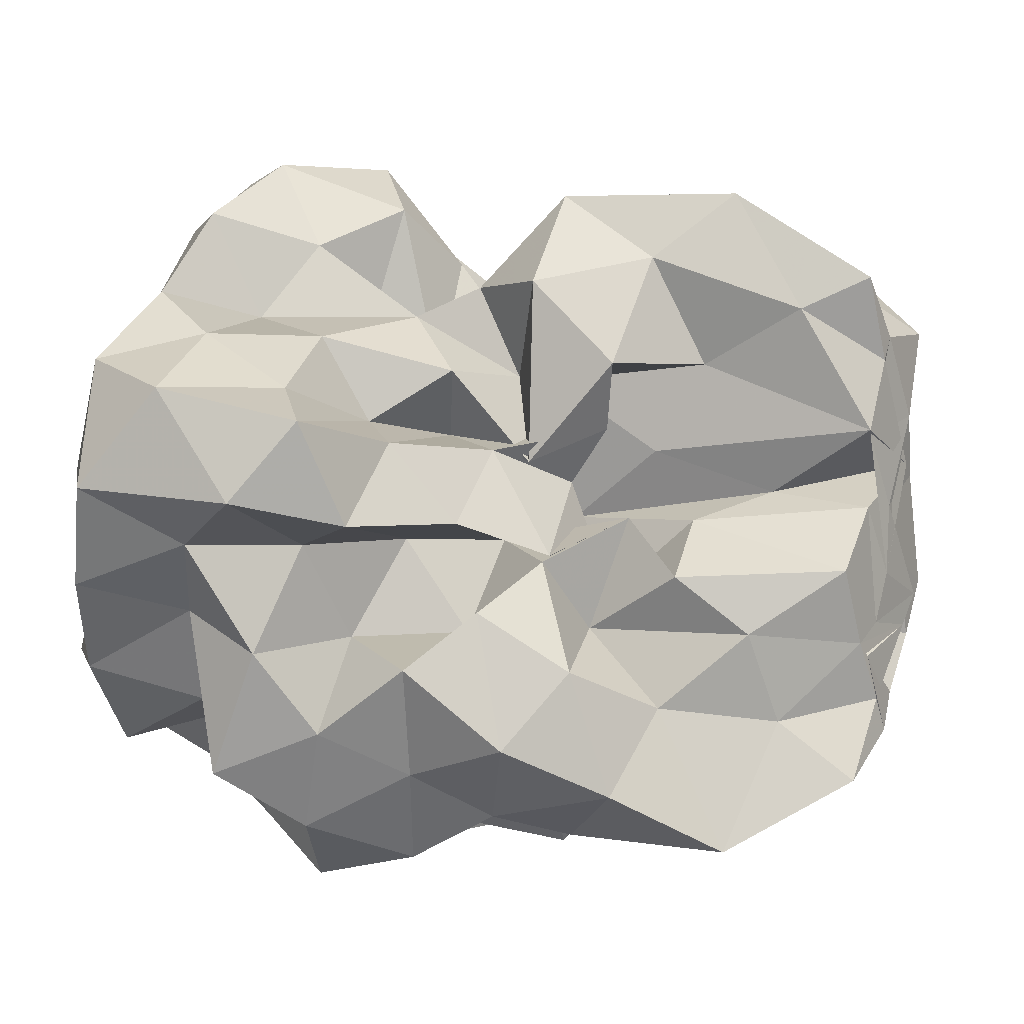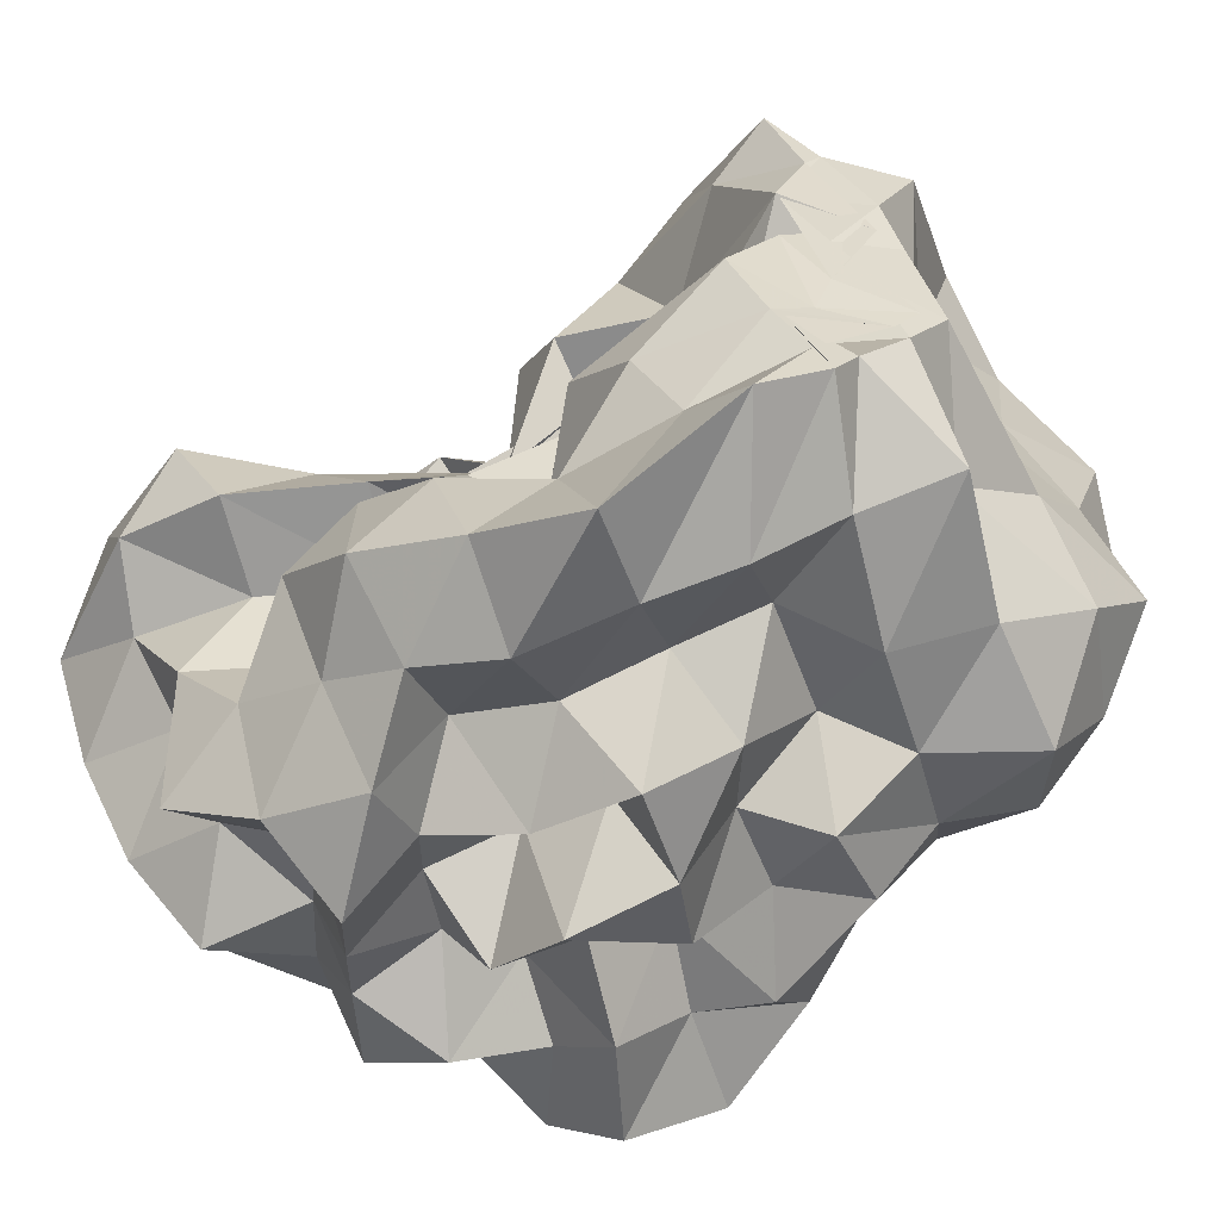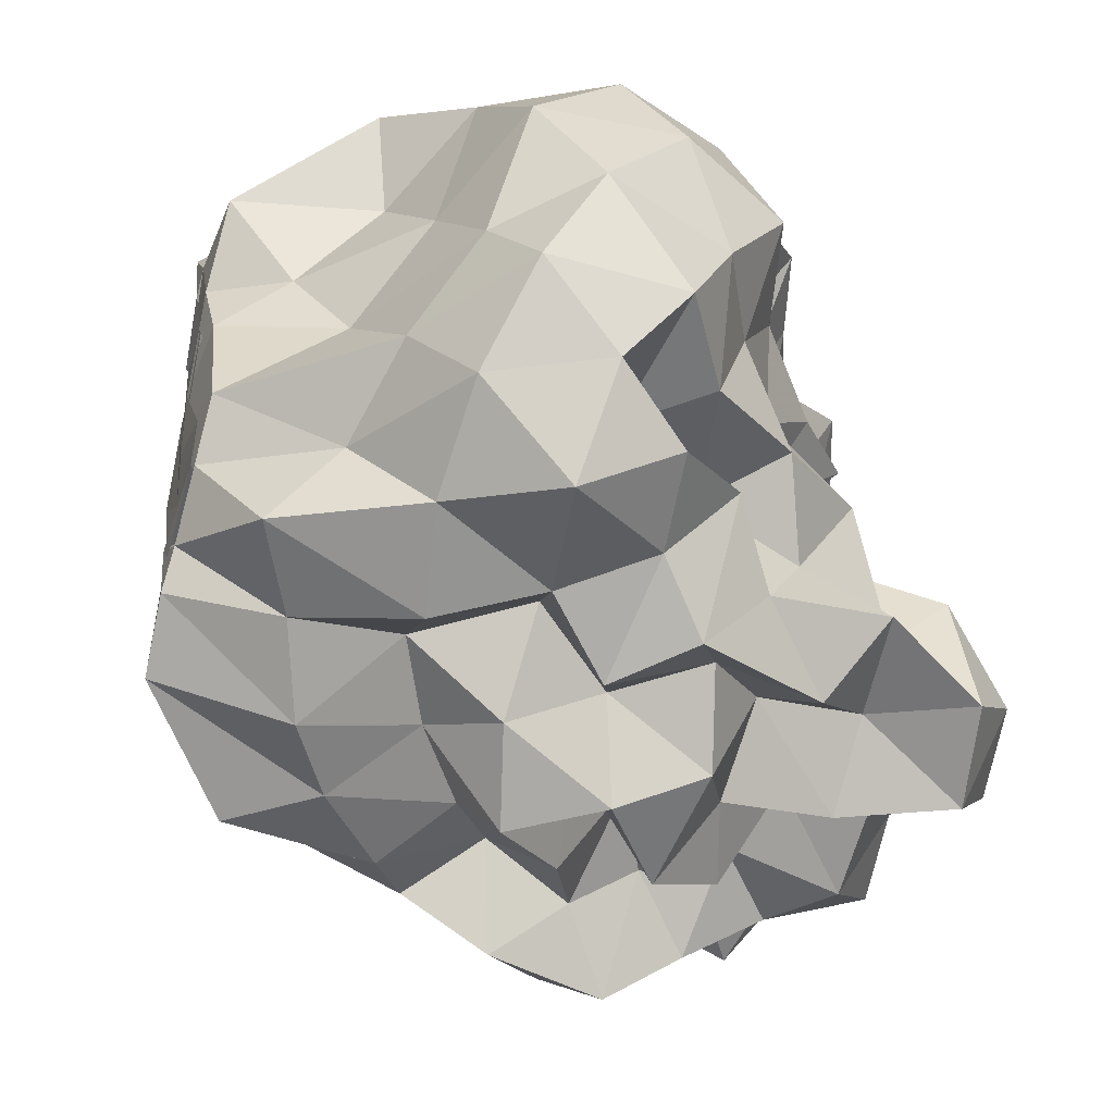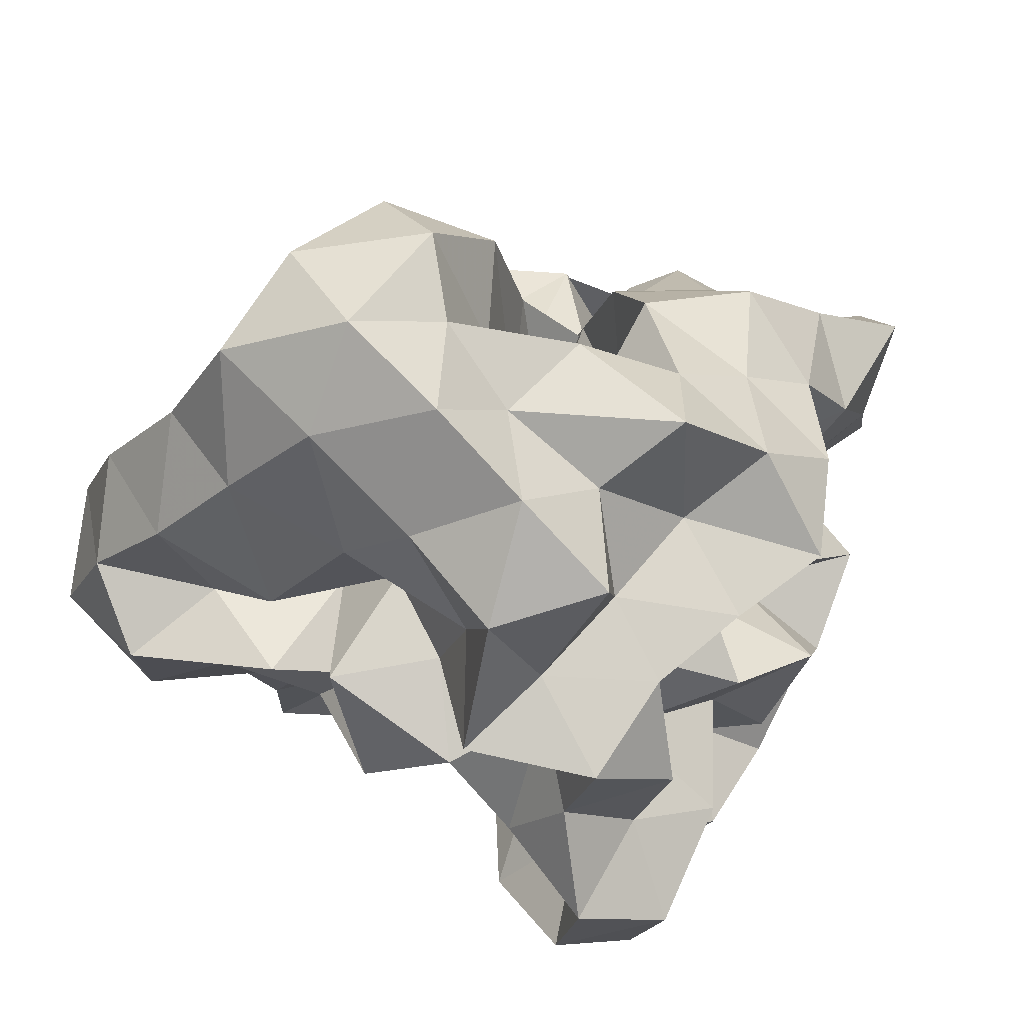
<metadata>
{"format":"obj","ext":"obj","renderer":"f3d","projection":"perspective","resolution":1024,"background":"white","views":[{"elev":1.9,"azim":-162.5,"up":"+Z"},{"elev":-57.0,"azim":-117.7,"up":"+Z"},{"elev":-40.6,"azim":-32.7,"up":"+Z"},{"elev":37.2,"azim":111.7,"up":"+Y"}]}
</metadata>
<code>
v -0.2582 -0.01915 0.5513
v -0.1339 -0.03517 -0.8388
v 0.973 0.08512 0.3604
v 0.7894 0.1902 0.6489
v 0.9582 0.5099 0.7401
v 0.7716 0.8492 0.7578
v 0.5356 1.012 0.6099
v 0.2313 1.079 0.4302
v 0.09674 0.676 0.3228
v -0.06465 0.3031 0.2763
v -0.6252 0.3062 0.2975
v -0.3956 0.1575 0.4664
v -0.7553 0.151 0.2217
v -1.497 0.1479 0.2938
v -1.528 0.05356 0.5301
v -1.538 0.002559 0.6094
v -1.594 -0.2849 0.6288
v -1.182 -0.5511 0.5765
v -1.074 -0.9222 0.777
v -0.7461 -1.239 0.7804
v -0.3652 -1.225 0.7288
v -0.1017 -1.097 0.6533
v 0.0187 -0.764 0.5678
v 0.1363 -0.5917 0.3992
v 0.3568 -0.4862 0.5559
v 0.5951 -0.2748 0.5281
v 0.8398 -0.0701 0.6075
v 0.583 0.1874 0.2829
v 0.9353 0.3328 0.3668
v 0.9723 0.781 0.4656
v 0.8486 1.184 0.5246
v 0.5453 1.375 0.428
v 0.08942 1.326 0.3227
v -0.06585 0.926 0.2531
v -0.2923 0.5348 0.2267
v -0.4878 0.2608 0.1148
v -0.4474 0.07155 -0.01084
v -1.149 0.07267 0.08251
v -1.575 -0.1308 0.1763
v -1.494 0.1319 0.2752
v -1.582 -0.1475 0.3419
v -1.391 -0.3728 0.3002
v -1.15 -0.8246 0.3012
v -1.065 -1.238 0.4722
v -0.5994 -1.379 0.4875
v -0.1991 -1.31 0.4067
v -0.02896 -0.9932 0.3218
v 0.2656 -0.7884 0.2184
v 0.5337 -0.6047 0.2686
v 0.3665 -0.2878 0.2412
v 0.7225 -0.2113 0.3241
v 0.7625 -0.02608 0.1251
v 0.7192 0.3749 0.02874
v 0.9407 0.6093 0.1019
v 0.9836 1.052 0.1752
v 0.823 1.371 0.1106
v 0.3006 1.387 0.06573
v -0.01888 1.194 -0.009152
v -0.2619 0.8287 -0.0097
v -0.5003 0.5695 -0.122
v -0.6163 0.2187 -0.2621
v -0.91 0.2396 -0.01181
v -1.49 0.1467 0.0351
v -1.532 0.01797 -0.1916
v -1.538 0.008859 0.03928
v -1.574 -0.2198 0.135
v -1.261 -0.5243 0.03538
v -1.121 -1.077 0.04423
v -0.8953 -1.379 0.1457
v -0.432 -1.343 0.1059
v -0.2129 -1.097 0.06406
v 0.03871 -0.8641 0.03731
v 0.1524 -0.6054 -0.06459
v 0.3269 -0.4704 0.0453
v 0.5626 -0.2745 -0.03852
v 0.989 -0.2435 0.04254
v 1.045 0.1869 0.1213
v 0.9647 0.4501 -0.3093
v 1.03 0.8096 -0.1582
v 0.9163 1.203 -0.2069
v 0.5169 1.229 -0.07079
v 0.2162 0.9752 -0.07862
v -0.01464 0.62 -0.06999
v -0.2614 0.3094 -0.0838
v -0.7148 0.3545 -0.00155
v -0.9122 0.5061 -0.1897
v -1.443 0.301 -0.1714
v -1.504 0.06621 -0.357
v -1.589 -0.2207 -0.2747
v -1.554 -0.08211 -0.1425
v -1.591 -0.3117 -0.235
v -1.232 -0.8288 -0.2363
v -1.07 -1.302 -0.2213
v -0.6159 -1.397 -0.2105
v -0.3684 -1.166 -0.2802
v -0.004941 -1.028 -0.2364
v 0.3568 -0.8627 -0.162
v 0.4894 -0.6352 -0.2048
v 0.5246 -0.4376 -0.3733
v 0.7299 -0.2103 -0.2617
v 1.045 -0.03531 -0.2795
v 0.8546 0.2072 -0.1702
v 1.174 0.6623 -0.4668
v 0.9737 0.9947 -0.4931
v 0.598 1.016 -0.2976
v 0.3285 1.12 -0.425
v 0.1298 0.7576 -0.3918
v -0.2056 0.5436 -0.384
v -0.4884 0.6123 -0.1411
v -0.5935 0.4119 -0.3727
v -1.144 0.4365 -0.3797
v -1.473 0.1905 -0.42
v -1.563 -0.1442 -0.3782
v -1.381 0.03643 -0.3411
v -1.568 -0.1863 -0.4135
v -1.248 -0.5246 -0.4467
v -1.121 -1.053 -0.5116
v -0.7972 -1.289 -0.4733
v -0.6087 -0.9698 -0.3893
v -0.1978 -0.792 -0.3525
v 0.1517 -0.8318 -0.476
v 0.5515 -0.7562 -0.5486
v 0.7646 -0.8031 -0.3305
v 0.7297 -0.5221 -0.595
v 0.9342 -0.3637 -0.4352
v 0.8395 0.08163 -0.5158
v 1.216 0.2059 -0.401
v 0.9662 0.7304 -0.7623
v 0.6327 0.8344 -0.606
v 0.5025 1.048 -0.8265
v 0.1653 0.9752 -0.6949
v -0.1391 1.001 -0.4758
v -0.3486 0.8784 -0.2941
v -0.6262 0.7672 -0.4888
v -0.8546 0.502 -0.6257
v -1.219 0.3169 -0.6768
v -1.511 0.09114 -0.6133
v -1.492 0.1587 -0.4635
v -1.537 -0.0324 -0.5997
v -1.44 -0.4138 -0.731
v -1.064 -0.74 -0.7308
v -0.8097 -1.068 -0.7991
v -0.5294 -1.212 -0.6385
v -0.2334 -1.061 -0.5351
v -0.03328 -0.9134 -0.7304
v 0.3796 -0.9752 -0.6706
v 0.7613 -0.9038 -0.8015
v 0.9981 -0.7661 -0.6245
v 1.122 -0.4759 -0.7454
v 1.014 -0.1434 -0.6513
v 1.117 0.1355 -0.7894
v 0.9909 0.3679 -0.5622
v 1.026 0.03365 0.8438
v 0.9081 0.2788 1.008
v 0.7105 0.5675 1.04
v 0.5519 0.5214 0.6821
v 0.2519 0.7088 0.6075
v -0.1608 0.5736 0.4931
v -0.3899 0.4445 0.1864
v -0.6821 0.4442 0.5174
v -0.9294 0.1572 0.5176
v -1.273 0.2187 0.7001
v -1.497 0.1618 0.804
v -1.307 -0.1969 0.8351
v -1.262 -0.6283 0.898
v -0.7365 -0.778 0.8996
v -0.5461 -0.9029 0.6491
v -0.2458 -0.8173 0.8163
v 0.1374 -0.931 0.7856
v 0.2822 -0.6823 0.7257
v 0.5011 -0.3904 0.798
v 0.8095 -0.2745 0.9121
v 0.8078 0.009667 1.193
v 0.5681 0.2841 1.23
v 0.3864 0.392 0.9351
v 0.02324 0.4023 0.6812
v -0.295 0.2441 0.4778
v -0.3988 0.4268 0.7966
v -0.7752 0.2742 0.8778
v -1.039 0.1718 1.094
v -0.992 -0.07513 0.9507
v -0.8671 -0.4044 0.9138
v -0.5269 -0.4829 0.7754
v -0.2921 -0.5802 0.5465
v -0.02203 -0.5051 0.7854
v 0.2309 -0.3997 0.9977
v 0.5248 -0.1316 1.042
v 0.2863 -0.01901 1.231
v 0.1384 0.2146 1.066
v 0.2672 0.2442 0.6134
v -0.1366 0.197 0.7894
v -0.4455 0.1976 1.099
v -0.6587 0.06005 0.9213
v -0.7337 -0.1987 0.6844
v -0.4293 -0.2865 0.4409
v 0.1126 -0.3688 0.5075
v 0.2644 -0.1109 0.714
v 0.004013 -0.0182 0.886
v 0.02673 0.1709 0.4873
v -0.5104 0.1711 0.6015
v -0.6553 -0.02317 0.3711
v -0.02785 -0.09625 0.3721
v 0.7063 0.4975 -0.6915
v 0.4156 0.6265 -0.8084
v 0.2658 0.8288 -1.02
v -0.1022 0.8308 -0.8352
v -0.4434 0.926 -0.7342
v -0.7424 0.7021 -0.8991
v -1.073 0.4941 -1.094
v -1.462 0.2543 -0.8734
v -1.53 0.04591 -0.7219
v -1.226 -0.1773 -0.8323
v -0.9204 -0.449 -0.8904
v -0.6598 -0.7126 -0.8557
v -0.4211 -0.9304 -0.7597
v -0.2213 -0.8319 -0.9383
v 0.2503 -0.7744 -0.9182
v 0.5107 -0.642 -0.767
v 0.8941 -0.62 -0.9596
v 0.7858 -0.3275 -0.8049
v 0.8653 -0.03146 -0.9527
v 0.819 0.3072 -0.8806
v 0.5703 0.4268 -1.049
v 0.3308 0.5365 -1.228
v -0.04133 0.6301 -1.139
v -0.3393 0.6868 -0.9806
v -0.5473 0.4747 -1.064
v -0.8496 0.2547 -1.058
v -1.063 0.04816 -1.012
v -0.8282 -0.1672 -0.7151
v -0.5478 -0.4681 -0.6707
v -0.404 -0.5905 -1.008
v -0.02149 -0.618 -0.7761
v 0.2653 -0.4399 -0.6709
v 0.5528 -0.4128 -1
v 0.5903 -0.1272 -0.6878
v 0.5594 0.1506 -0.7783
v 0.3303 0.3168 -0.8578
v 0.1268 0.4181 -1.002
v -0.1534 0.474 -0.8206
v -0.391 0.255 -0.9079
v -0.6379 0.04947 -0.8368
v -0.5239 -0.2353 -0.964
v -0.247 -0.3714 -0.8238
v 0.09849 -0.4158 -1.024
v 0.2962 -0.1849 -0.9026
v 0.4407 0.04389 -1.027
v 0.1371 0.1029 -0.7391
v -0.07129 0.1783 -1.08
v -0.3846 0.002081 -1.164
v -0.1467 -0.2407 -1.134
v 0.1359 -0.03486 -1.182
f 3 28 4
f 4 28 29
f 4 29 5
f 5 29 30
f 5 30 6
f 6 30 31
f 6 31 7
f 7 31 32
f 7 32 8
f 8 32 33
f 8 33 9
f 9 33 34
f 9 34 10
f 10 34 35
f 10 35 11
f 11 35 36
f 11 36 12
f 12 36 37
f 12 37 13
f 13 37 38
f 13 38 14
f 14 38 39
f 14 39 15
f 15 39 40
f 15 40 16
f 16 40 41
f 16 41 17
f 17 41 42
f 17 42 18
f 18 42 43
f 18 43 19
f 19 43 44
f 19 44 20
f 20 44 45
f 20 45 21
f 21 45 46
f 21 46 22
f 22 46 47
f 22 47 23
f 23 47 48
f 23 48 24
f 24 48 49
f 24 49 25
f 25 49 50
f 25 50 26
f 26 50 51
f 26 51 27
f 27 51 52
f 27 52 3
f 3 52 28
f 28 53 29
f 29 53 54
f 29 54 30
f 30 54 55
f 30 55 31
f 31 55 56
f 31 56 32
f 32 56 57
f 32 57 33
f 33 57 58
f 33 58 34
f 34 58 59
f 34 59 35
f 35 59 60
f 35 60 36
f 36 60 61
f 36 61 37
f 37 61 62
f 37 62 38
f 38 62 63
f 38 63 39
f 39 63 64
f 39 64 40
f 40 64 65
f 40 65 41
f 41 65 66
f 41 66 42
f 42 66 67
f 42 67 43
f 43 67 68
f 43 68 44
f 44 68 69
f 44 69 45
f 45 69 70
f 45 70 46
f 46 70 71
f 46 71 47
f 47 71 72
f 47 72 48
f 48 72 73
f 48 73 49
f 49 73 74
f 49 74 50
f 50 74 75
f 50 75 51
f 51 75 76
f 51 76 52
f 52 76 77
f 52 77 28
f 28 77 53
f 53 78 54
f 54 78 79
f 54 79 55
f 55 79 80
f 55 80 56
f 56 80 81
f 56 81 57
f 57 81 82
f 57 82 58
f 58 82 83
f 58 83 59
f 59 83 84
f 59 84 60
f 60 84 85
f 60 85 61
f 61 85 86
f 61 86 62
f 62 86 87
f 62 87 63
f 63 87 88
f 63 88 64
f 64 88 89
f 64 89 65
f 65 89 90
f 65 90 66
f 66 90 91
f 66 91 67
f 67 91 92
f 67 92 68
f 68 92 93
f 68 93 69
f 69 93 94
f 69 94 70
f 70 94 95
f 70 95 71
f 71 95 96
f 71 96 72
f 72 96 97
f 72 97 73
f 73 97 98
f 73 98 74
f 74 98 99
f 74 99 75
f 75 99 100
f 75 100 76
f 76 100 101
f 76 101 77
f 77 101 102
f 77 102 53
f 53 102 78
f 78 103 79
f 79 103 104
f 79 104 80
f 80 104 105
f 80 105 81
f 81 105 106
f 81 106 82
f 82 106 107
f 82 107 83
f 83 107 108
f 83 108 84
f 84 108 109
f 84 109 85
f 85 109 110
f 85 110 86
f 86 110 111
f 86 111 87
f 87 111 112
f 87 112 88
f 88 112 113
f 88 113 89
f 89 113 114
f 89 114 90
f 90 114 115
f 90 115 91
f 91 115 116
f 91 116 92
f 92 116 117
f 92 117 93
f 93 117 118
f 93 118 94
f 94 118 119
f 94 119 95
f 95 119 120
f 95 120 96
f 96 120 121
f 96 121 97
f 97 121 122
f 97 122 98
f 98 122 123
f 98 123 99
f 99 123 124
f 99 124 100
f 100 124 125
f 100 125 101
f 101 125 126
f 101 126 102
f 102 126 127
f 102 127 78
f 78 127 103
f 103 128 104
f 104 128 129
f 104 129 105
f 105 129 130
f 105 130 106
f 106 130 131
f 106 131 107
f 107 131 132
f 107 132 108
f 108 132 133
f 108 133 109
f 109 133 134
f 109 134 110
f 110 134 135
f 110 135 111
f 111 135 136
f 111 136 112
f 112 136 137
f 112 137 113
f 113 137 138
f 113 138 114
f 114 138 139
f 114 139 115
f 115 139 140
f 115 140 116
f 116 140 141
f 116 141 117
f 117 141 142
f 117 142 118
f 118 142 143
f 118 143 119
f 119 143 144
f 119 144 120
f 120 144 145
f 120 145 121
f 121 145 146
f 121 146 122
f 122 146 147
f 122 147 123
f 123 147 148
f 123 148 124
f 124 148 149
f 124 149 125
f 125 149 150
f 125 150 126
f 126 150 151
f 126 151 127
f 127 151 152
f 127 152 103
f 103 152 128
f 153 154 173
f 154 174 173
f 154 155 174
f 155 175 174
f 155 156 175
f 156 176 175
f 156 157 176
f 157 158 176
f 158 177 176
f 158 159 177
f 159 178 177
f 159 160 178
f 160 179 178
f 160 161 179
f 161 162 179
f 162 180 179
f 162 163 180
f 163 181 180
f 163 164 181
f 164 182 181
f 164 165 182
f 165 166 182
f 166 183 182
f 166 167 183
f 167 184 183
f 167 168 184
f 168 185 184
f 168 169 185
f 169 170 185
f 170 186 185
f 170 171 186
f 171 187 186
f 171 172 187
f 172 173 187
f 172 153 173
f 173 174 188
f 174 189 188
f 174 175 189
f 175 190 189
f 175 176 190
f 176 177 190
f 177 191 190
f 177 178 191
f 178 192 191
f 178 179 192
f 179 180 192
f 180 193 192
f 180 181 193
f 181 194 193
f 181 182 194
f 182 183 194
f 183 195 194
f 183 184 195
f 184 196 195
f 184 185 196
f 185 186 196
f 186 197 196
f 186 187 197
f 187 188 197
f 187 173 188
f 188 189 198
f 189 199 198
f 189 190 199
f 190 191 199
f 191 200 199
f 191 192 200
f 192 193 200
f 193 201 200
f 193 194 201
f 194 195 201
f 195 202 201
f 195 196 202
f 196 197 202
f 197 198 202
f 197 188 198
f 203 223 204
f 204 223 224
f 204 224 205
f 205 224 225
f 205 225 206
f 206 225 226
f 206 226 207
f 207 226 208
f 208 226 227
f 208 227 209
f 209 227 228
f 209 228 210
f 210 228 229
f 210 229 211
f 211 229 212
f 212 229 230
f 212 230 213
f 213 230 231
f 213 231 214
f 214 231 232
f 214 232 215
f 215 232 216
f 216 232 233
f 216 233 217
f 217 233 234
f 217 234 218
f 218 234 235
f 218 235 219
f 219 235 220
f 220 235 236
f 220 236 221
f 221 236 237
f 221 237 222
f 222 237 223
f 222 223 203
f 223 238 224
f 224 238 239
f 224 239 225
f 225 239 240
f 225 240 226
f 226 240 227
f 227 240 241
f 227 241 228
f 228 241 242
f 228 242 229
f 229 242 230
f 230 242 243
f 230 243 231
f 231 243 244
f 231 244 232
f 232 244 233
f 233 244 245
f 233 245 234
f 234 245 246
f 234 246 235
f 235 246 236
f 236 246 247
f 236 247 237
f 237 247 238
f 237 238 223
f 238 248 239
f 239 248 249
f 239 249 240
f 240 249 241
f 241 249 250
f 241 250 242
f 242 250 243
f 243 250 251
f 243 251 244
f 244 251 245
f 245 251 252
f 245 252 246
f 246 252 247
f 247 252 248
f 247 248 238
f 3 4 153
f 153 4 154
f 4 5 154
f 154 5 155
f 5 6 155
f 155 6 156
f 6 7 156
f 156 7 157
f 7 8 157
f 8 9 157
f 157 9 158
f 9 10 158
f 158 10 159
f 10 11 159
f 159 11 160
f 11 12 160
f 160 12 161
f 12 13 161
f 13 14 161
f 161 14 162
f 14 15 162
f 162 15 163
f 15 16 163
f 163 16 164
f 16 17 164
f 164 17 165
f 17 18 165
f 18 19 165
f 165 19 166
f 19 20 166
f 166 20 167
f 20 21 167
f 167 21 168
f 21 22 168
f 168 22 169
f 22 23 169
f 23 24 169
f 169 24 170
f 24 25 170
f 170 25 171
f 25 26 171
f 171 26 172
f 26 27 172
f 172 27 153
f 27 3 153
f 128 203 129
f 129 203 204
f 129 204 130
f 130 204 205
f 130 205 131
f 131 205 206
f 131 206 132
f 132 206 207
f 132 207 133
f 133 207 134
f 134 207 208
f 134 208 135
f 135 208 209
f 135 209 136
f 136 209 210
f 136 210 137
f 137 210 211
f 137 211 138
f 138 211 139
f 139 211 212
f 139 212 140
f 140 212 213
f 140 213 141
f 141 213 214
f 141 214 142
f 142 214 215
f 142 215 143
f 143 215 144
f 144 215 216
f 144 216 145
f 145 216 217
f 145 217 146
f 146 217 218
f 146 218 147
f 147 218 219
f 147 219 148
f 148 219 149
f 149 219 220
f 149 220 150
f 150 220 221
f 150 221 151
f 151 221 222
f 151 222 152
f 152 222 203
f 152 203 128
f 198 199 1
f 199 200 1
f 200 201 1
f 201 202 1
f 202 198 1
f 249 248 2
f 250 249 2
f 251 250 2
f 252 251 2
f 248 252 2

</code>
